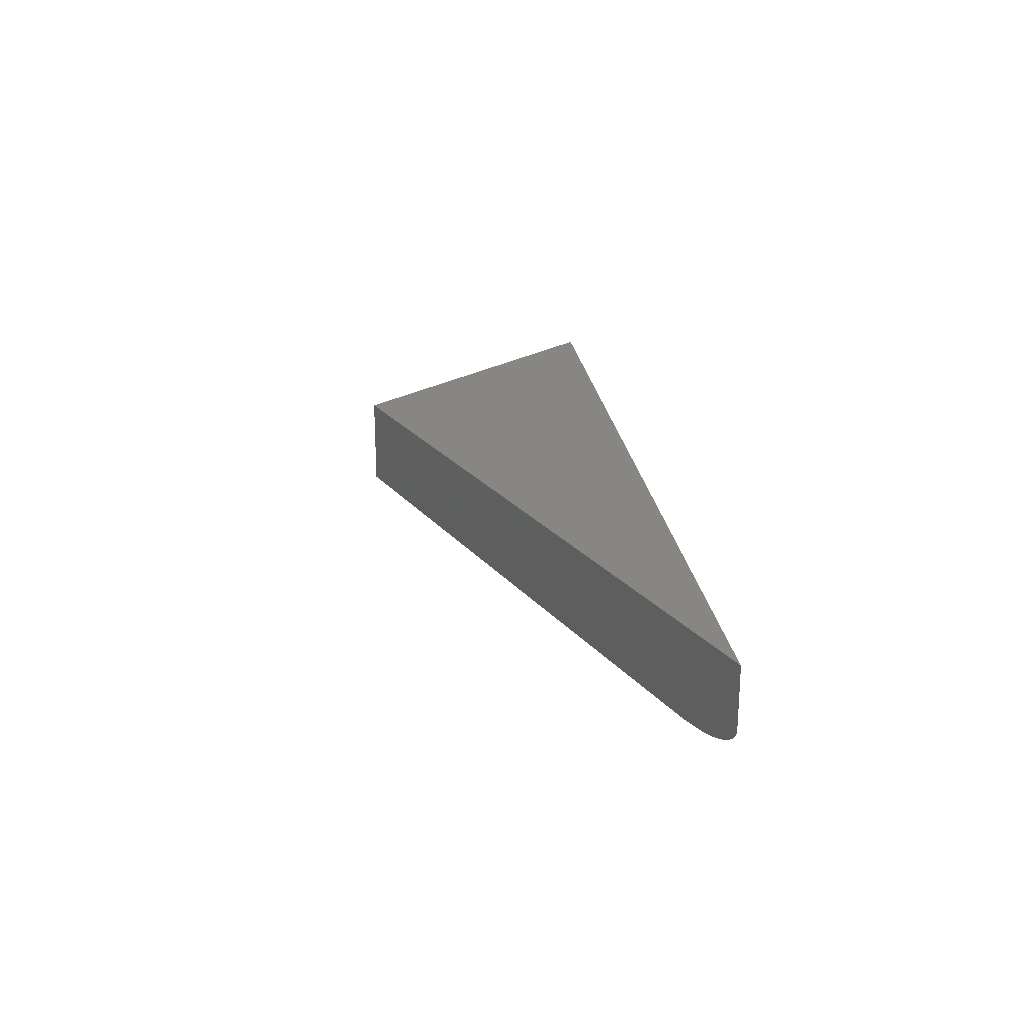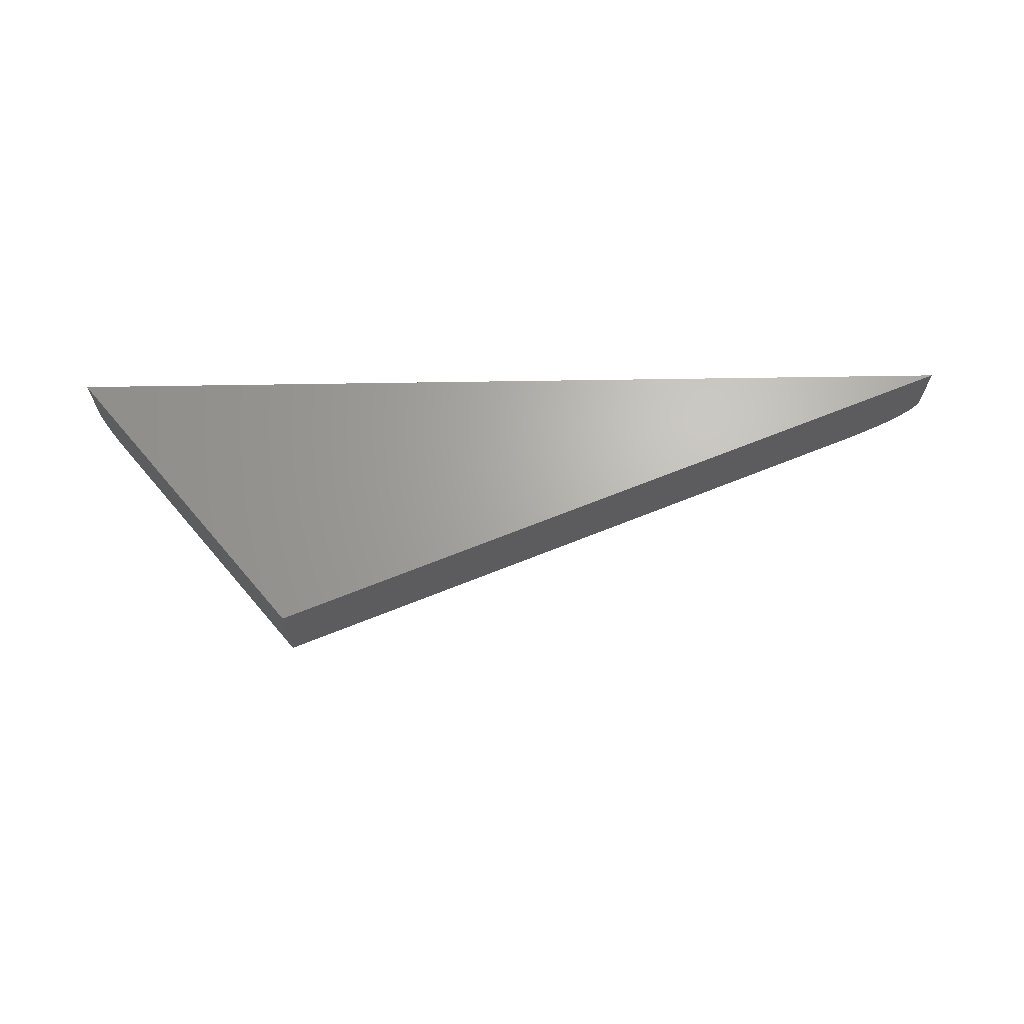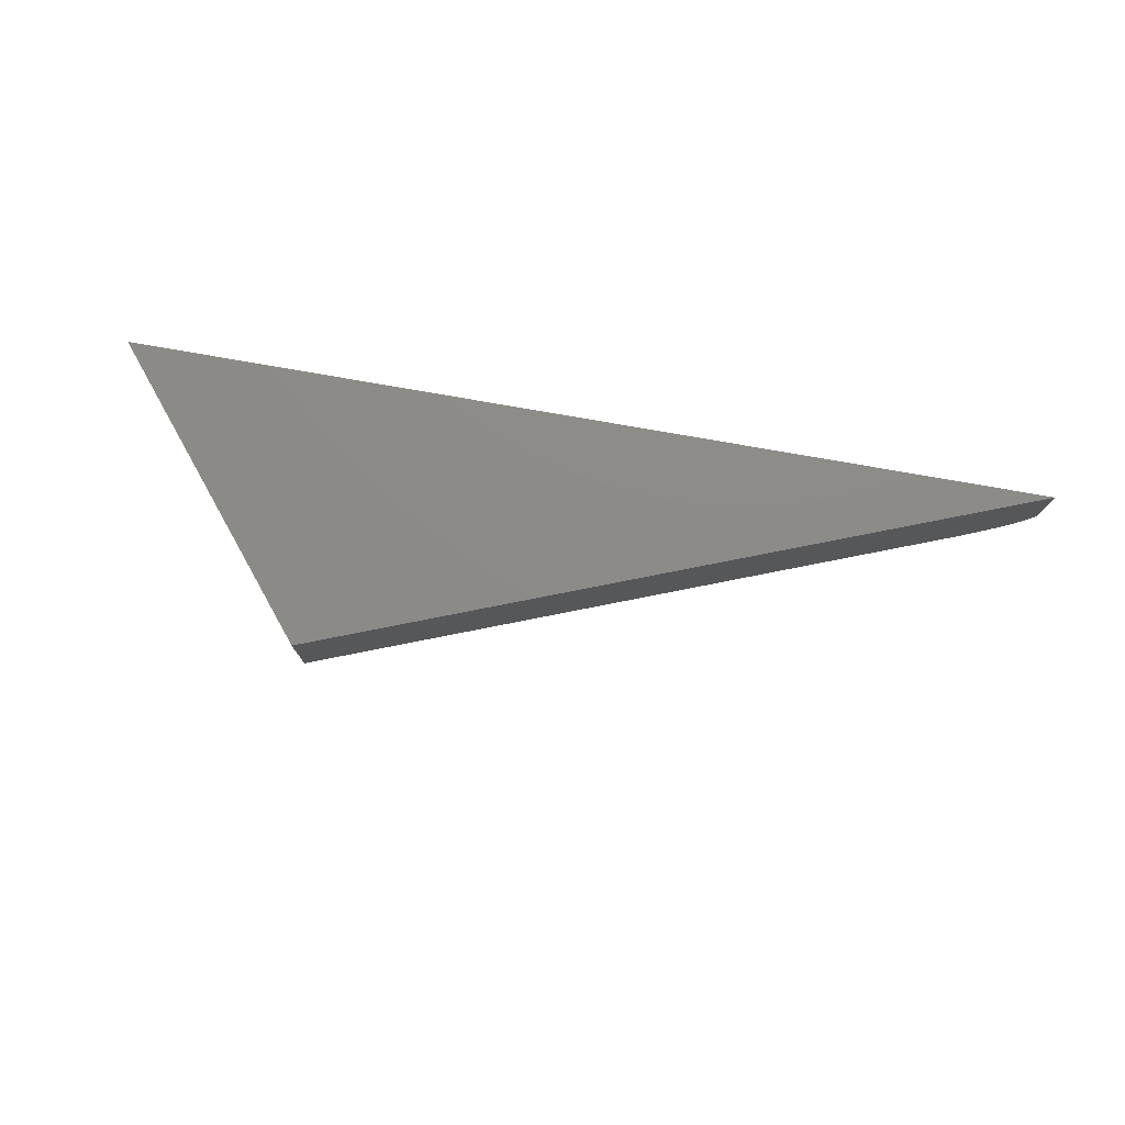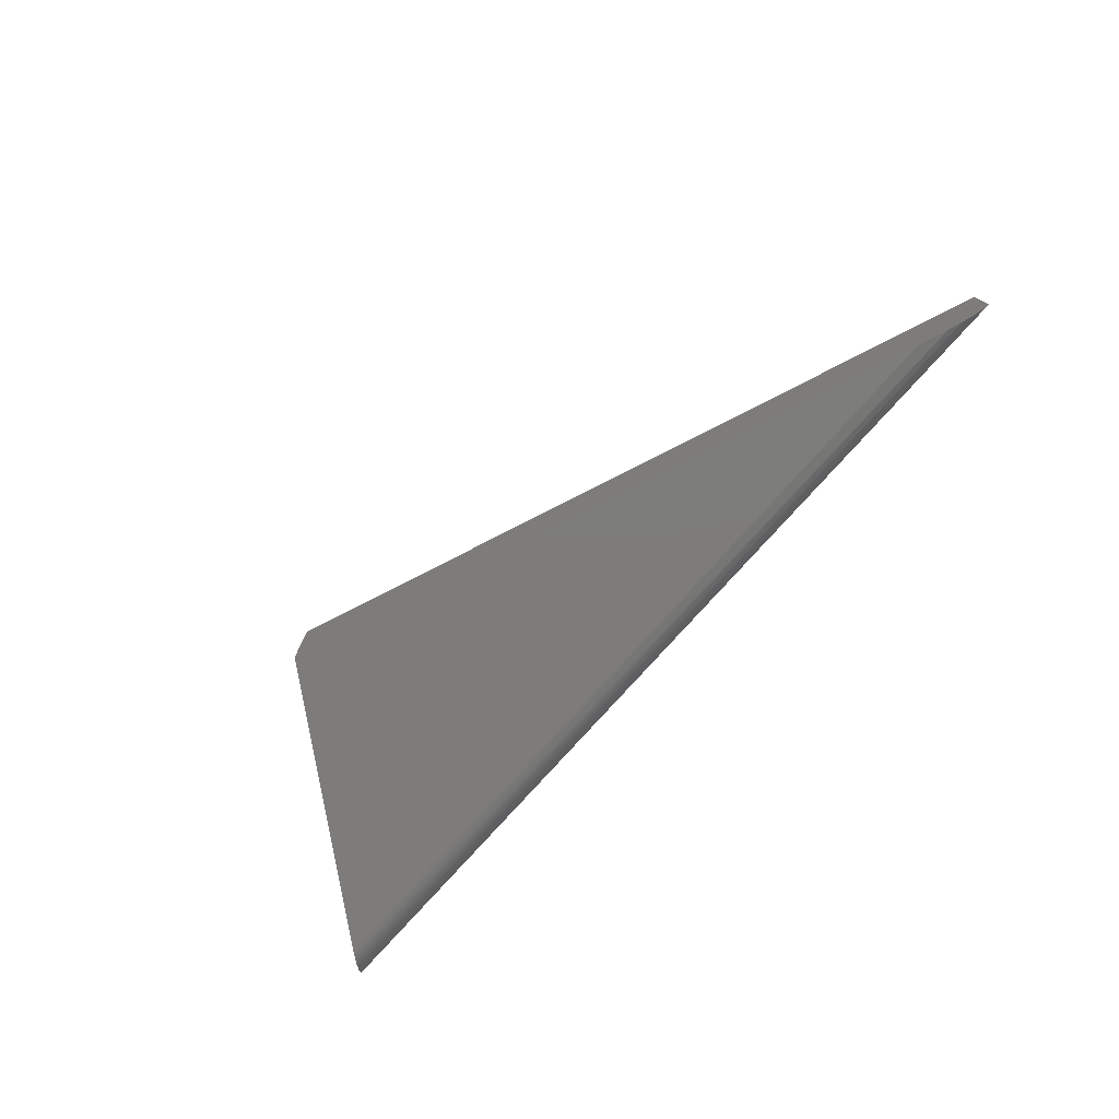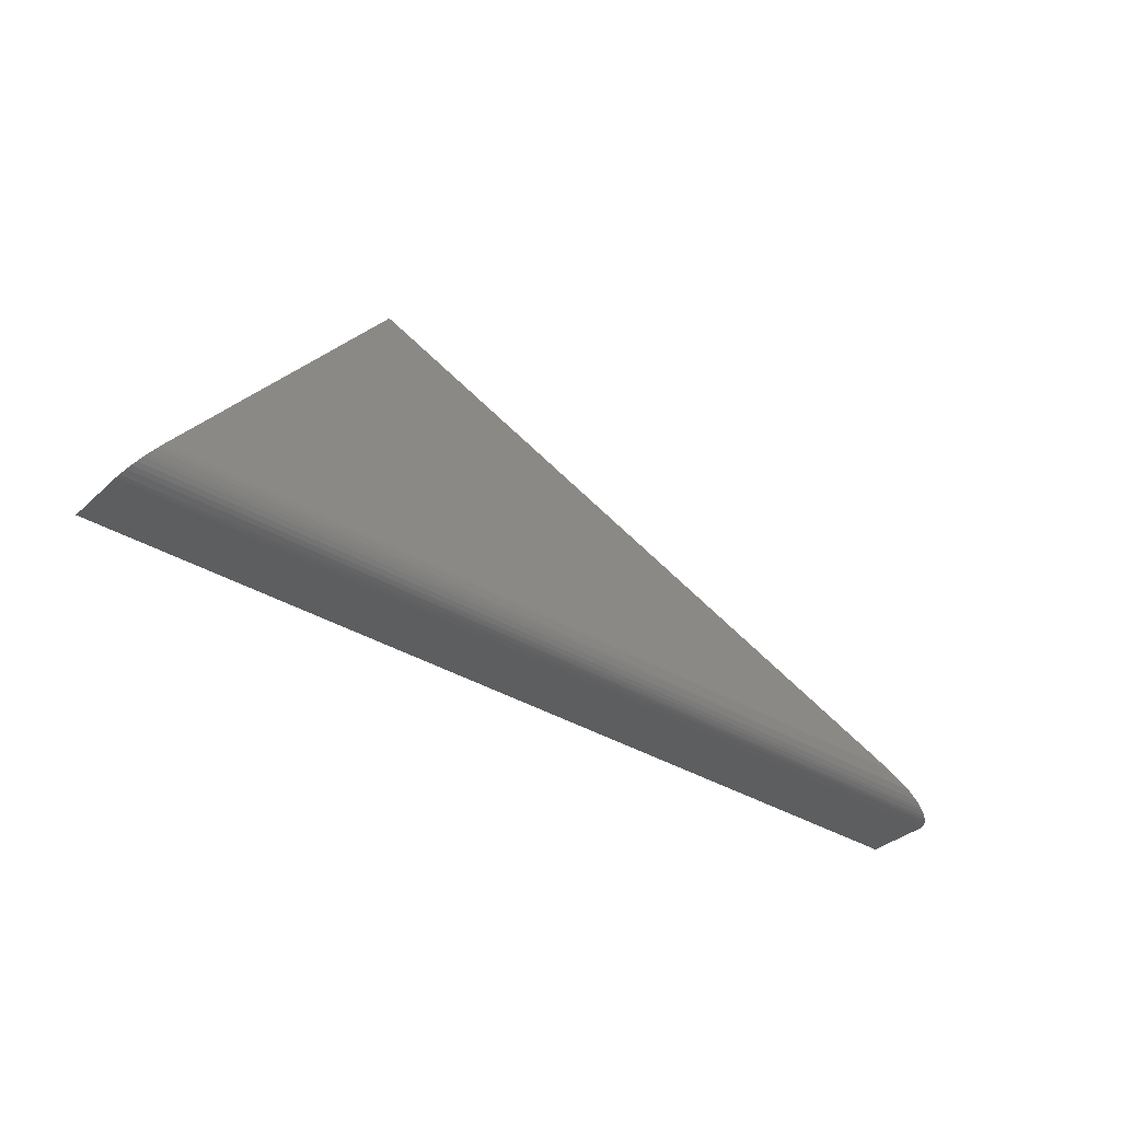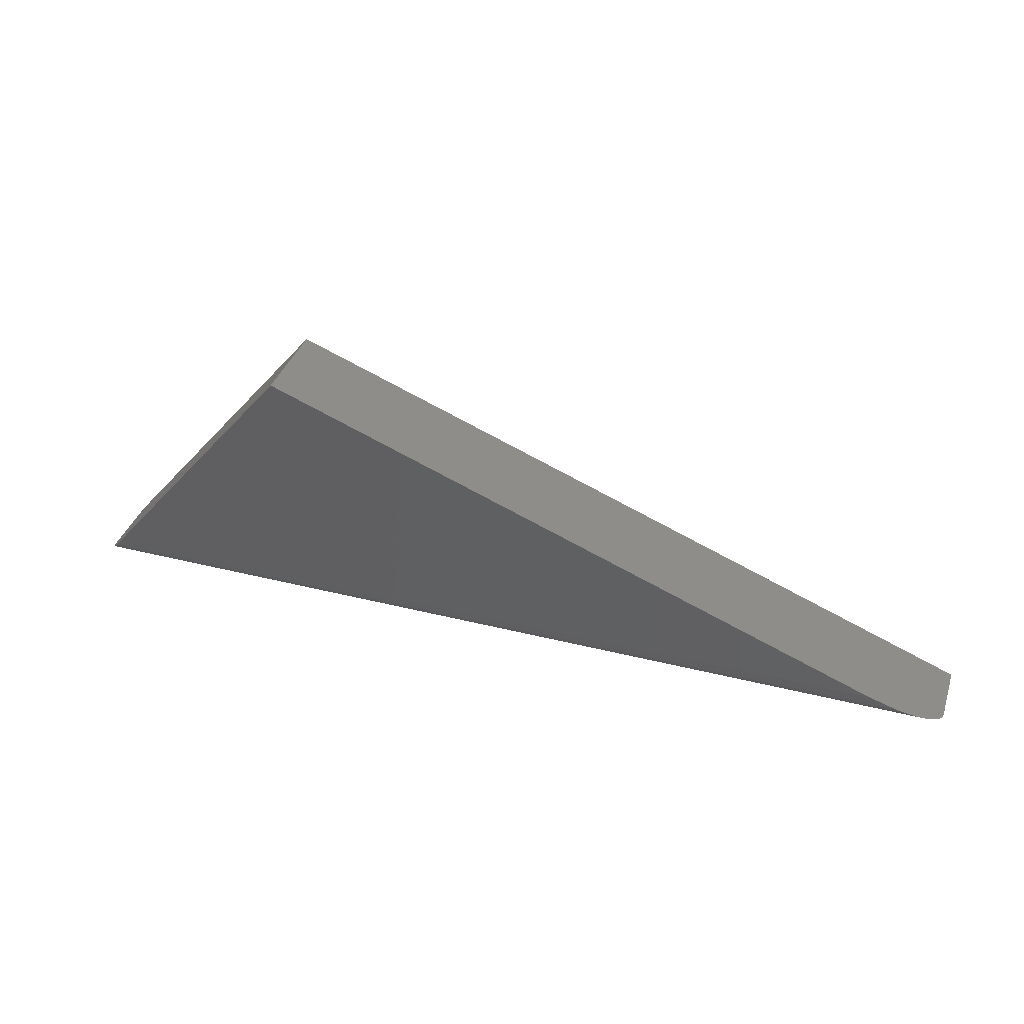
<metadata>
{"format":"stl","ext":"stl","renderer":"f3d","projection":"perspective","resolution":1024,"background":"white","views":[{"elev":22.8,"azim":82.9,"up":"+Y"},{"elev":66.3,"azim":-0.9,"up":"+Y"},{"elev":76.3,"azim":10.0,"up":"+Y"},{"elev":-76.2,"azim":48.4,"up":"+Y"},{"elev":-34.8,"azim":-39.6,"up":"+Z"},{"elev":37.4,"azim":17.9,"up":"+Z"}]}
</metadata>
<code>
# stl→obj: 30 verts, 56 faces
v 0.6295 1.532e-16 0.04688
v -0.3868 4.032e-17 0.4421
v -0.7115 4.275e-18 0.04688
v -0.7499 0.04384 9.819e-05
v -0.7492 0.0371 0.00103
v -0.75 0.04688 0
v -0.75 0.1484 0
v -0.7484 0.03347 0.001957
v -0.7461 0.02643 0.004693
v -0.743 0.01991 0.00853
v -0.739 0.0141 0.01336
v -0.7344 0.009159 0.01904
v -0.7307 0.006273 0.02345
v -0.7269 0.003939 0.02807
v -0.7223 0.001879 0.03374
v -0.7175 0.0005805 0.03952
v -0.3868 0.1484 0.4421
v 0.75 0.1484 -9.185e-17
v 0.749 0.04086 0.0003879
v 0.75 0.04688 -9.185e-17
v 0.7497 0.04382 9.968e-05
v 0.6779 0.003959 0.02804
v 0.7017 0.009343 0.01879
v 0.7168 0.01458 0.01291
v 0.7242 0.01788 0.01004
v 0.7347 0.02398 0.005969
v 0.7396 0.02779 0.004063
v 0.7433 0.03144 0.002612
v 0.7465 0.03564 0.001367
v 0.7479 0.03816 0.000817
f 1 2 3
f 4 5 6
f 7 6 5
f 7 5 8
f 7 8 9
f 7 9 10
f 7 10 11
f 7 11 12
f 7 12 13
f 7 13 14
f 7 14 15
f 7 15 16
f 7 16 3
f 7 3 2
f 7 2 17
f 18 19 20
f 19 21 20
f 1 22 23
f 1 23 24
f 1 24 25
f 1 25 26
f 1 26 27
f 1 27 28
f 1 28 29
f 1 29 30
f 1 30 19
f 1 19 18
f 1 18 17
f 1 17 2
f 7 18 6
f 6 18 20
f 4 19 30
f 4 30 5
f 5 30 29
f 5 29 8
f 29 28 8
f 8 28 27
f 8 27 9
f 9 27 26
f 9 26 10
f 26 25 10
f 10 25 24
f 10 24 11
f 11 24 23
f 11 23 12
f 13 12 23
f 3 16 1
f 22 1 16
f 22 16 15
f 22 15 14
f 22 14 13
f 22 13 23
f 6 20 4
f 4 20 21
f 4 21 19
f 17 18 7

</code>
